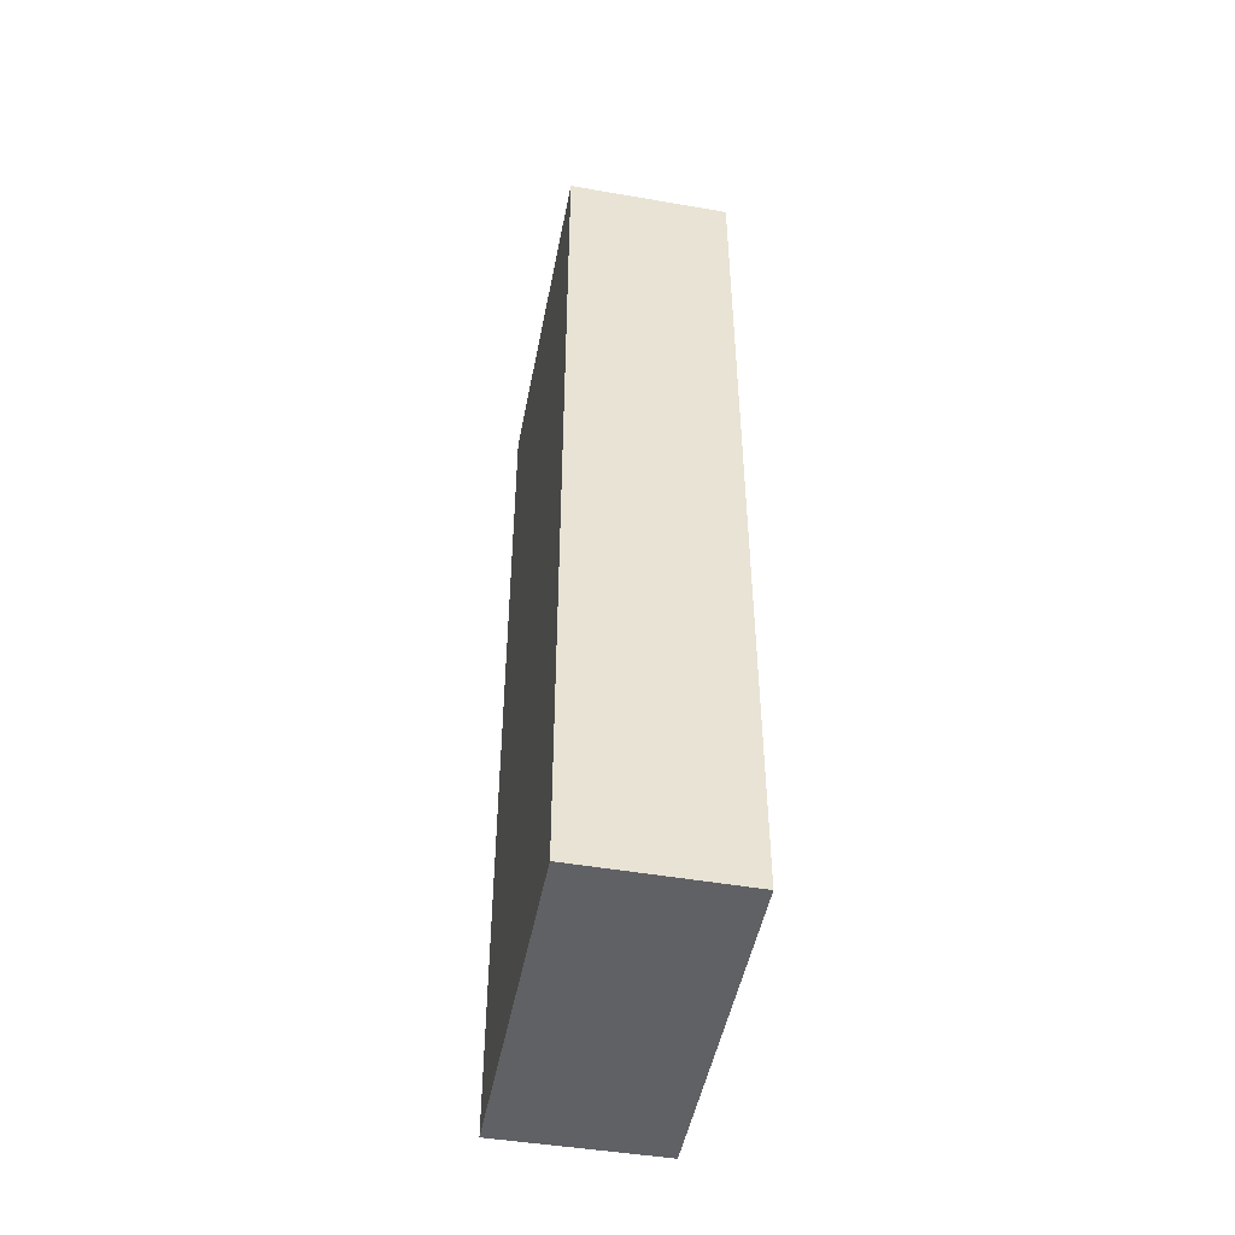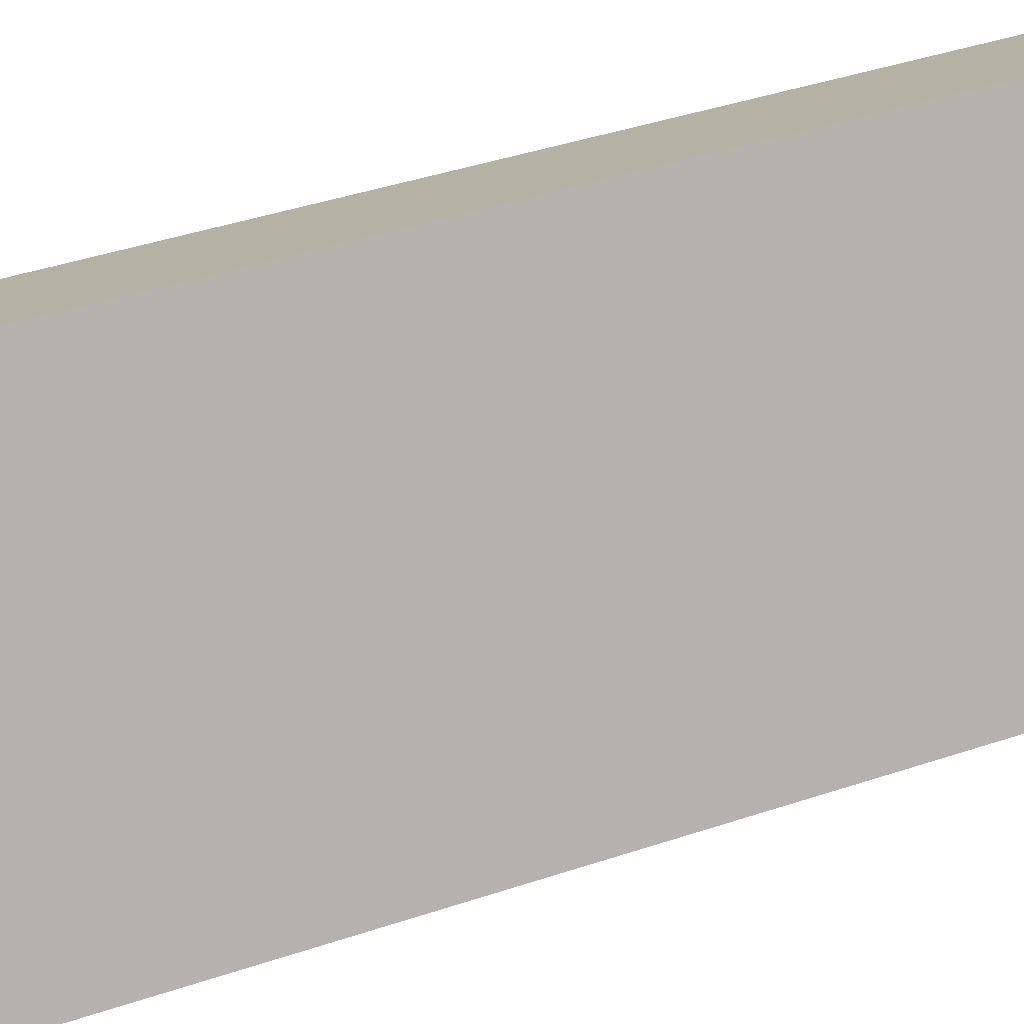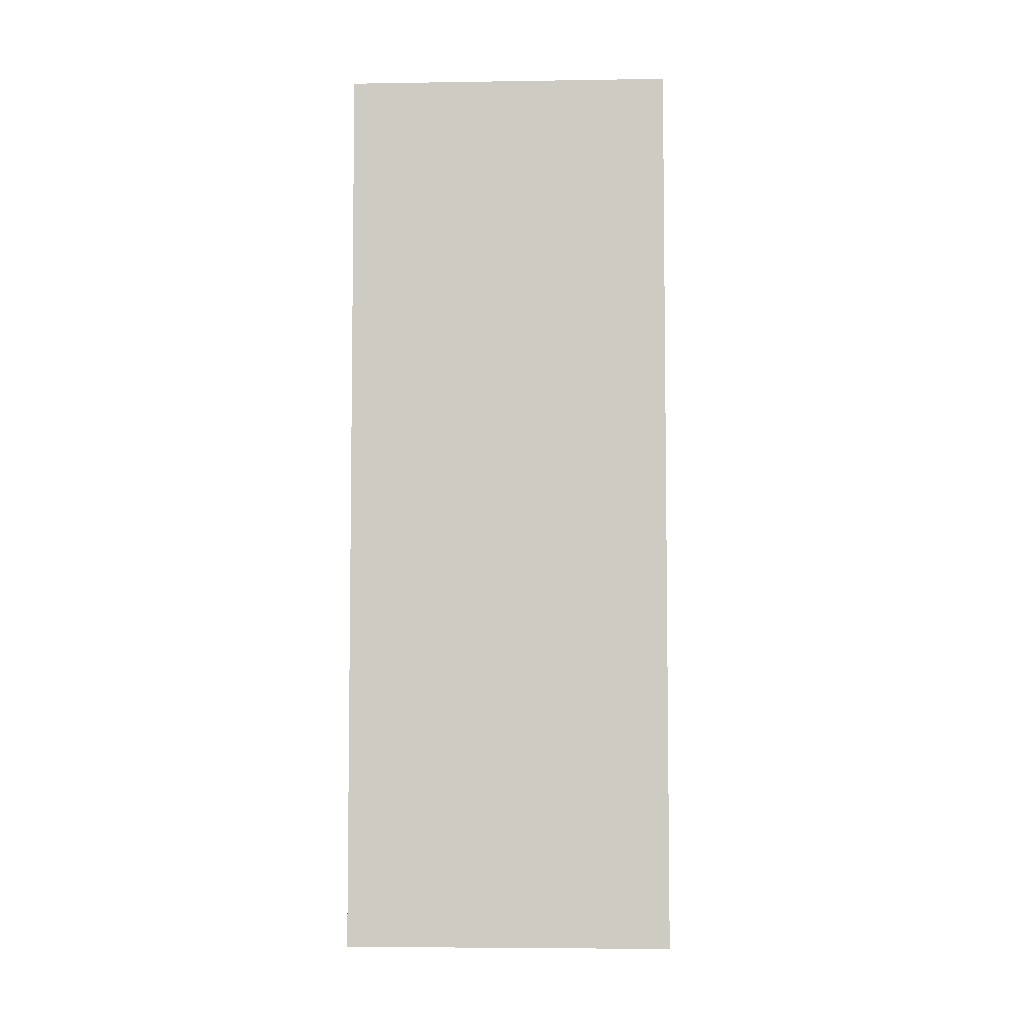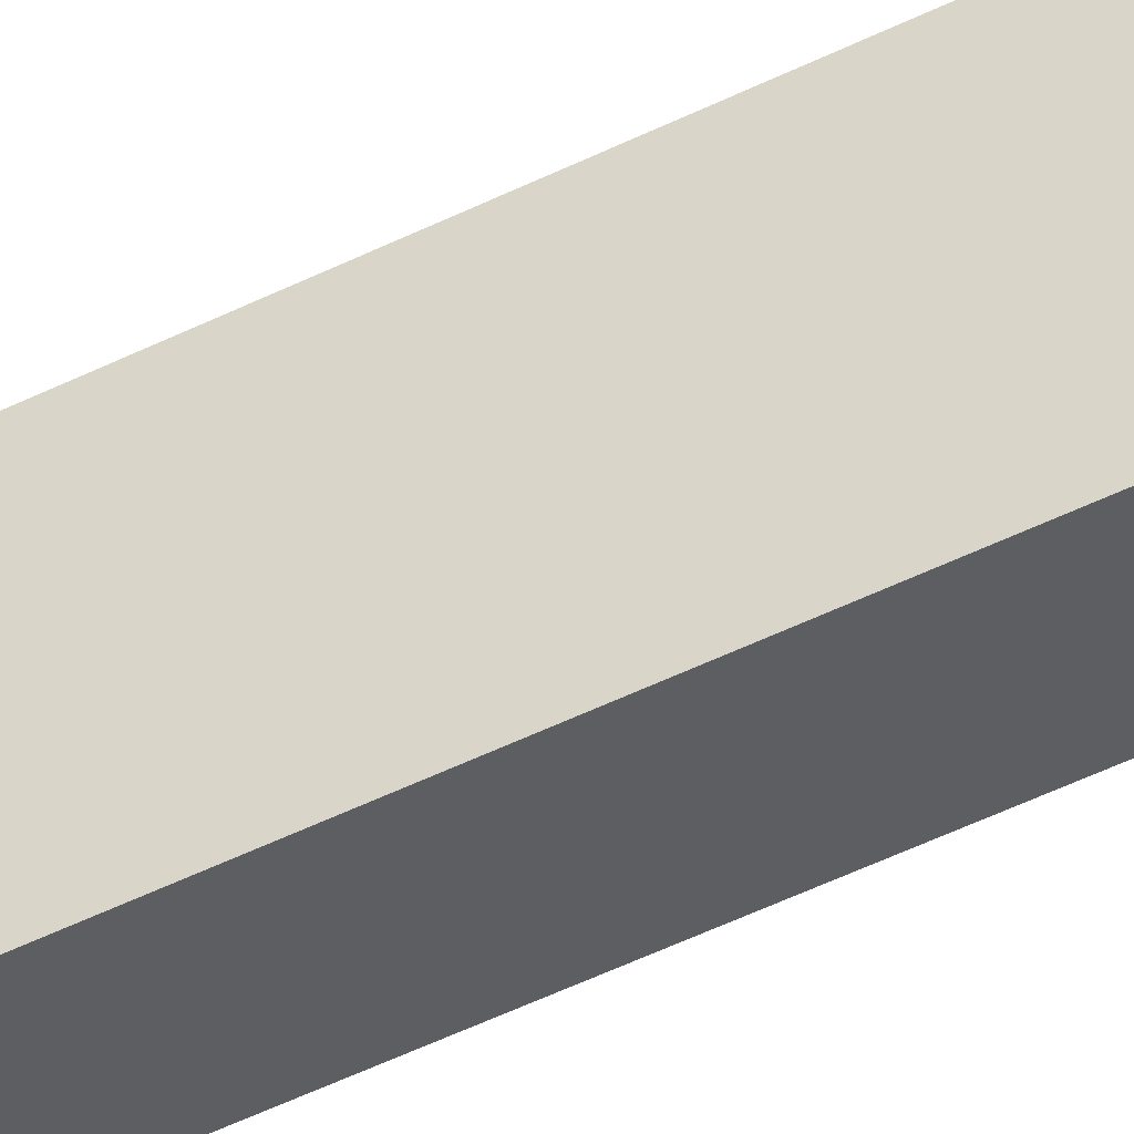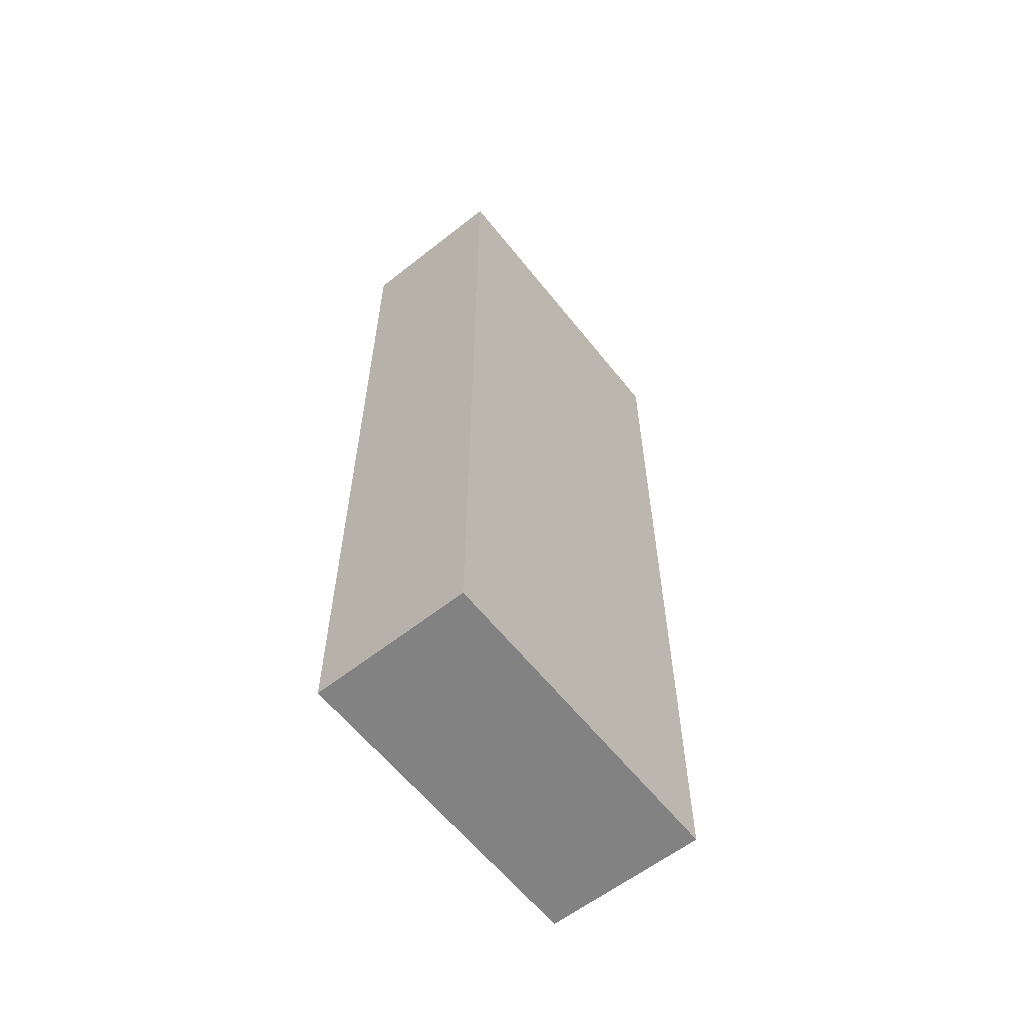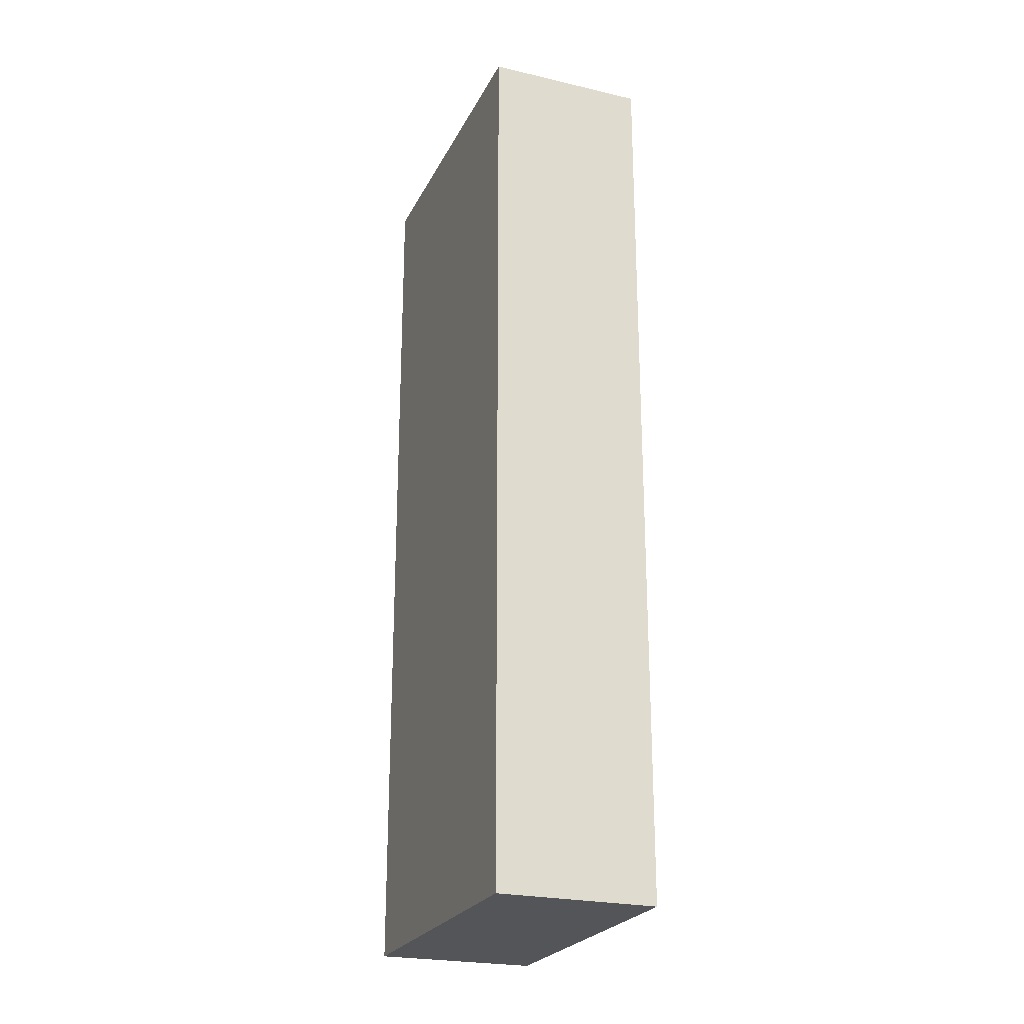
<metadata>
{"format":"obj","ext":"obj","renderer":"f3d","projection":"perspective","resolution":1024,"background":"white","views":[{"elev":-48.5,"azim":-161.8,"up":"+Y"},{"elev":39.0,"azim":-113.2,"up":"+Z"},{"elev":-5.3,"azim":121.9,"up":"+Y"},{"elev":-73.2,"azim":113.6,"up":"+Z"},{"elev":-60.7,"azim":67.4,"up":"+Y"},{"elev":-24.0,"azim":-172.1,"up":"+Y"}]}
</metadata>
<code>
v  0 11.65 7.134e-16
v  3.842 11.65 2.697
v  1.785 11.65 -0.996
v  2.039 11.65 3.678
v  3.842 -1.651e-16 2.697
v  1.785 6.099e-17 -0.996
v  0 0 0
v  2.039 -2.252e-16 3.678
g defaultobject
f 1 2 3
f 2 1 4
f 5 3 2
f 3 5 6
f 6 1 3
f 1 6 7
f 7 4 1
f 4 7 8
f 8 2 4
f 2 8 5
f 8 6 5
f 6 8 7

</code>
